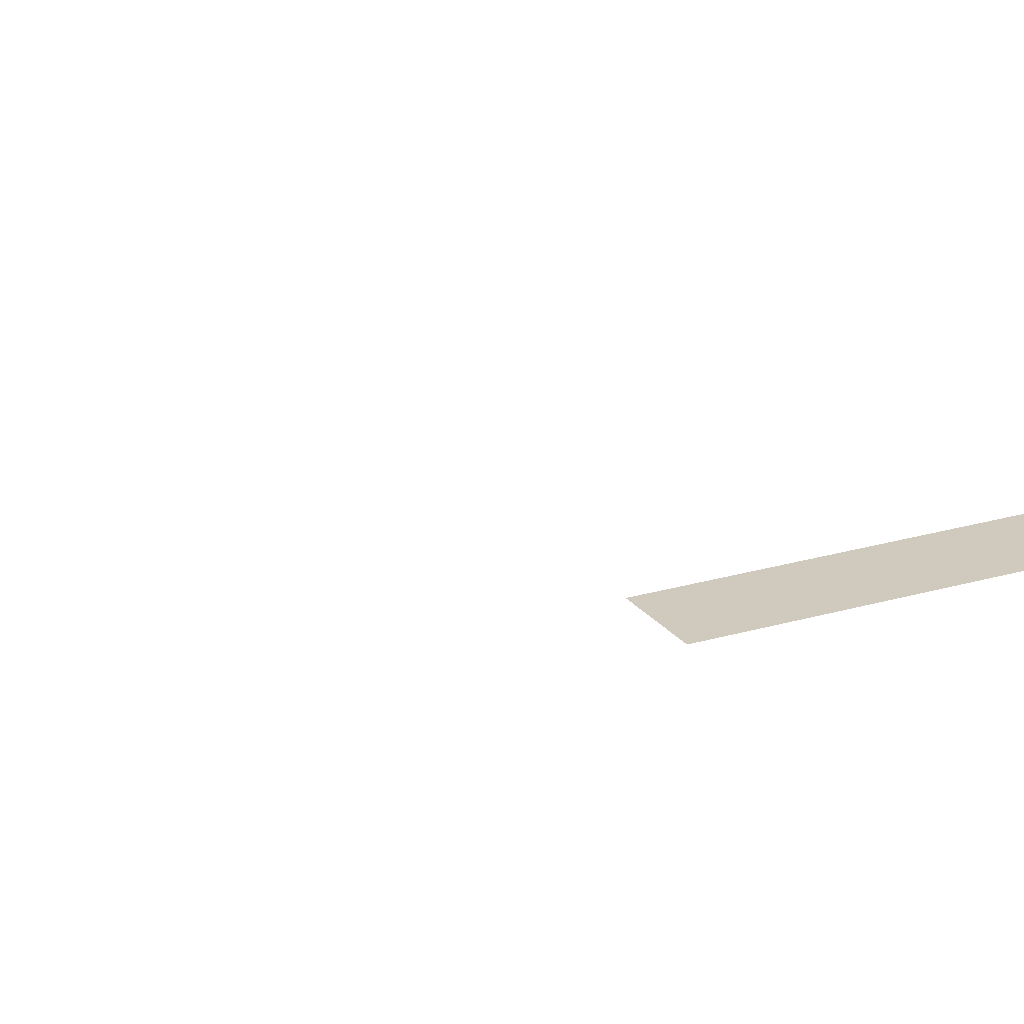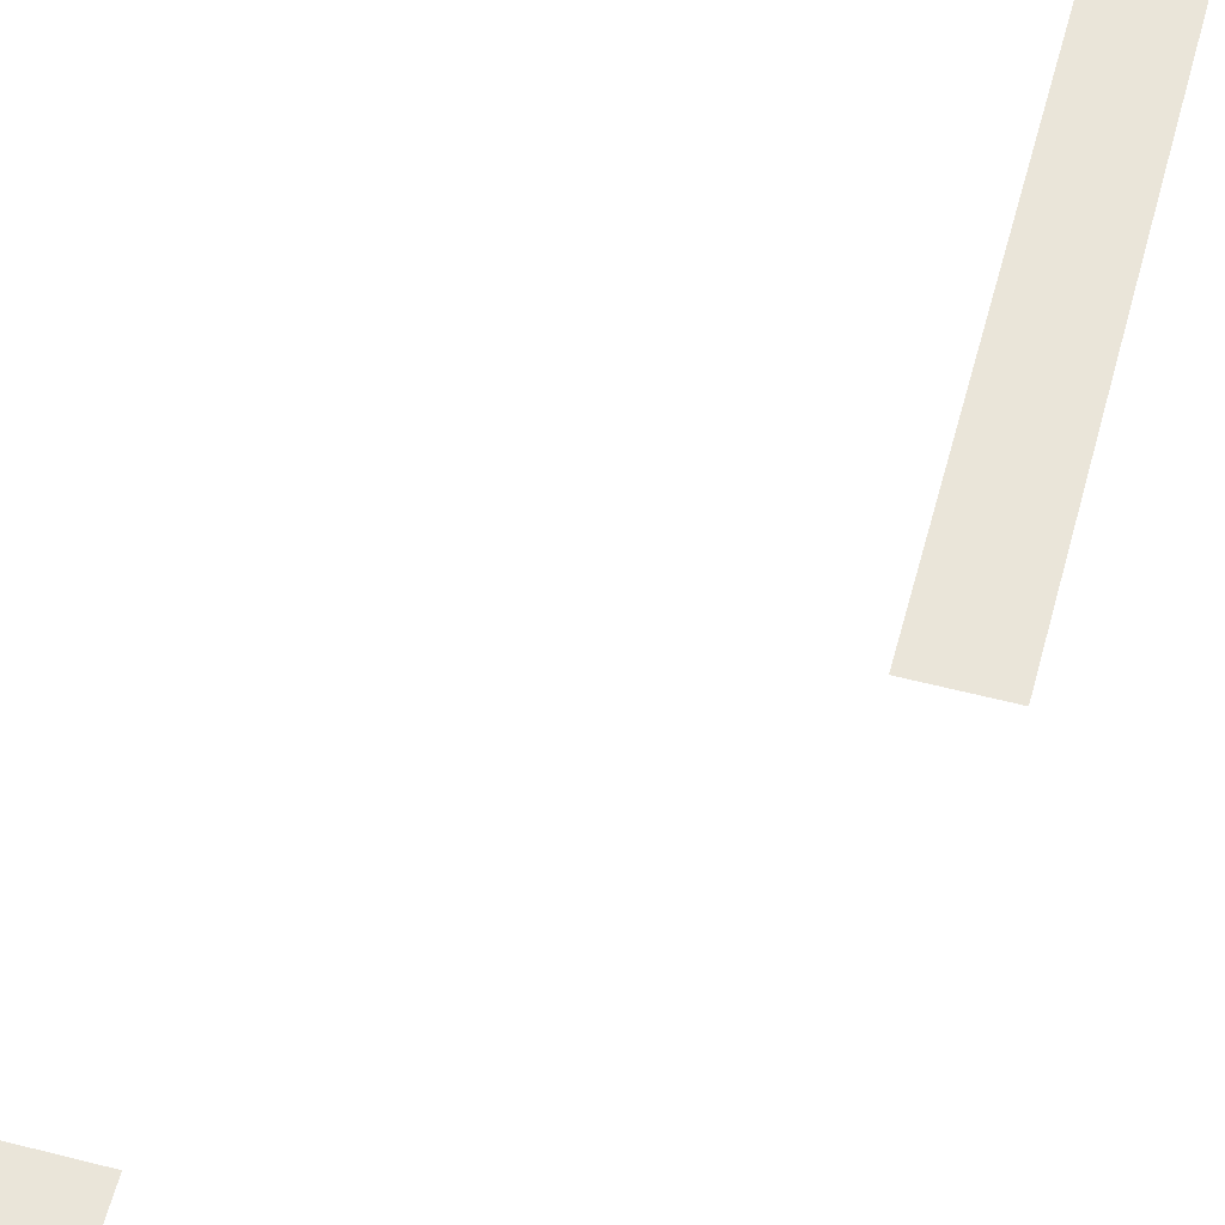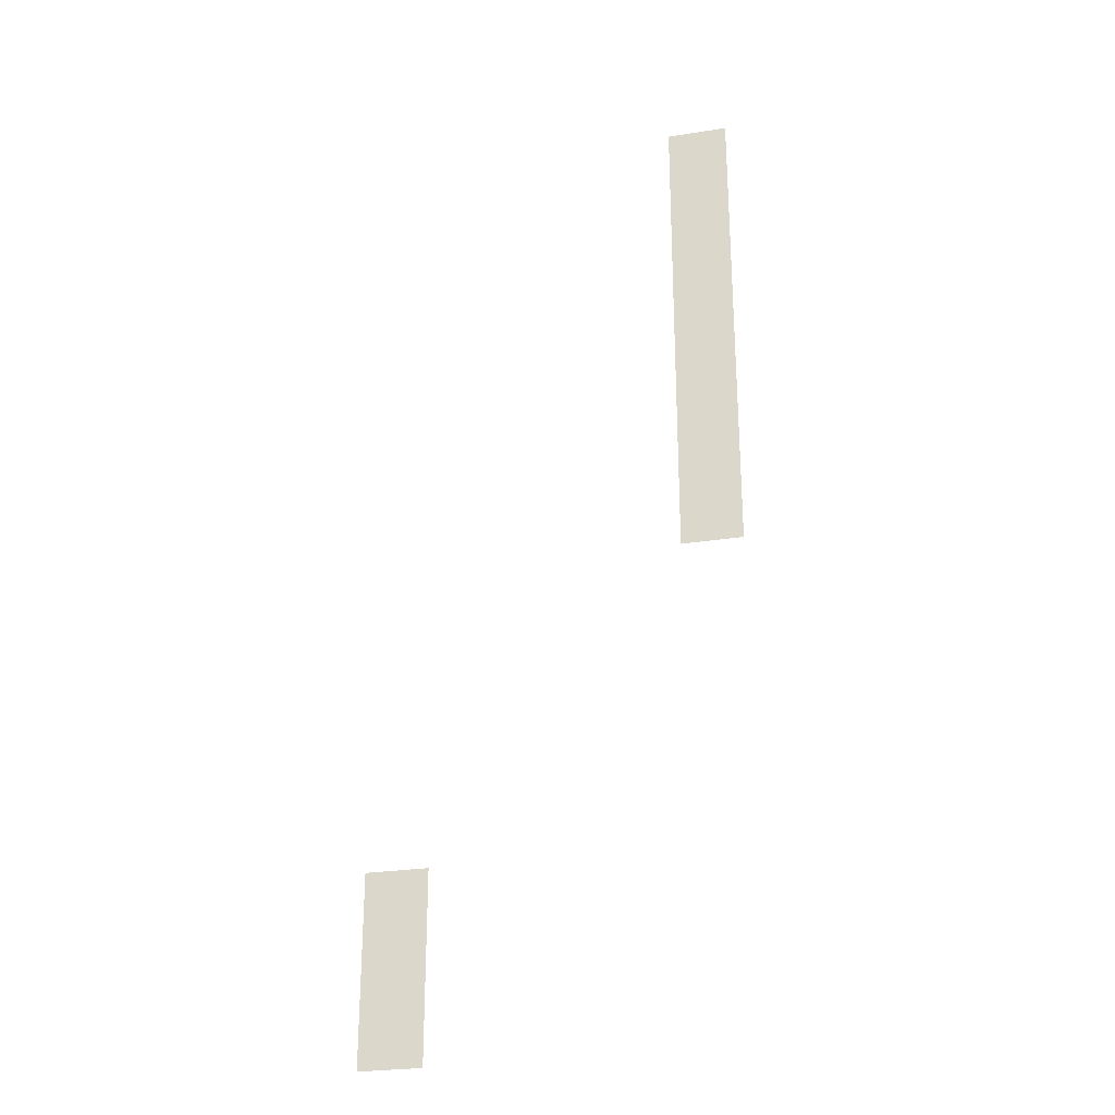
<metadata>
{"format":"obj","ext":"obj","renderer":"f3d","projection":"perspective","resolution":1024,"background":"white","views":[{"elev":22.8,"azim":62.9,"up":"+Z"},{"elev":58.0,"azim":14.9,"up":"+Z"},{"elev":-26.8,"azim":13.8,"up":"+Y"}]}
</metadata>
<code>
v -128 -16 0
v -144 -16 0
v -144 0 0
v -128 0 0
v -128 -32 0
v -144 -32 0
v -144 -16 0
v -128 -16 0
v -128 -48 0
v -144 -48 0
v -144 -32 0
v -128 -32 0
v -128 -64 0
v -144 -64 0
v -144 -48 0
v -128 -48 0
v -128 -80 0
v -144 -80 0
v -144 -64 0
v -128 -64 0
v -128 -96 0
v -144 -96 0
v -144 -80 0
v -128 -80 0
v -128 -112 0
v -144 -112 0
v -144 -96 0
v -128 -96 0
v -128 -128 0
v -144 -128 0
v -144 -112 0
v -128 -112 0
v -208 -224 0
v -224 -224 0
v -224 -208 0
v -208 -208 0
v -208 -240 0
v -224 -240 0
v -224 -224 0
v -208 -224 0
v -208 -256 0
v -224 -256 0
v -224 -240 0
v -208 -240 0
g 2ScenarioPlataforma_mesh_0344
f 1 2 3 4
f 5 6 7 8
f 9 10 11 12
f 13 14 15 16
f 17 18 19 20
f 21 22 23 24
f 25 26 27 28
f 29 30 31 32
f 33 34 35 36
f 37 38 39 40
f 41 42 43 44

</code>
